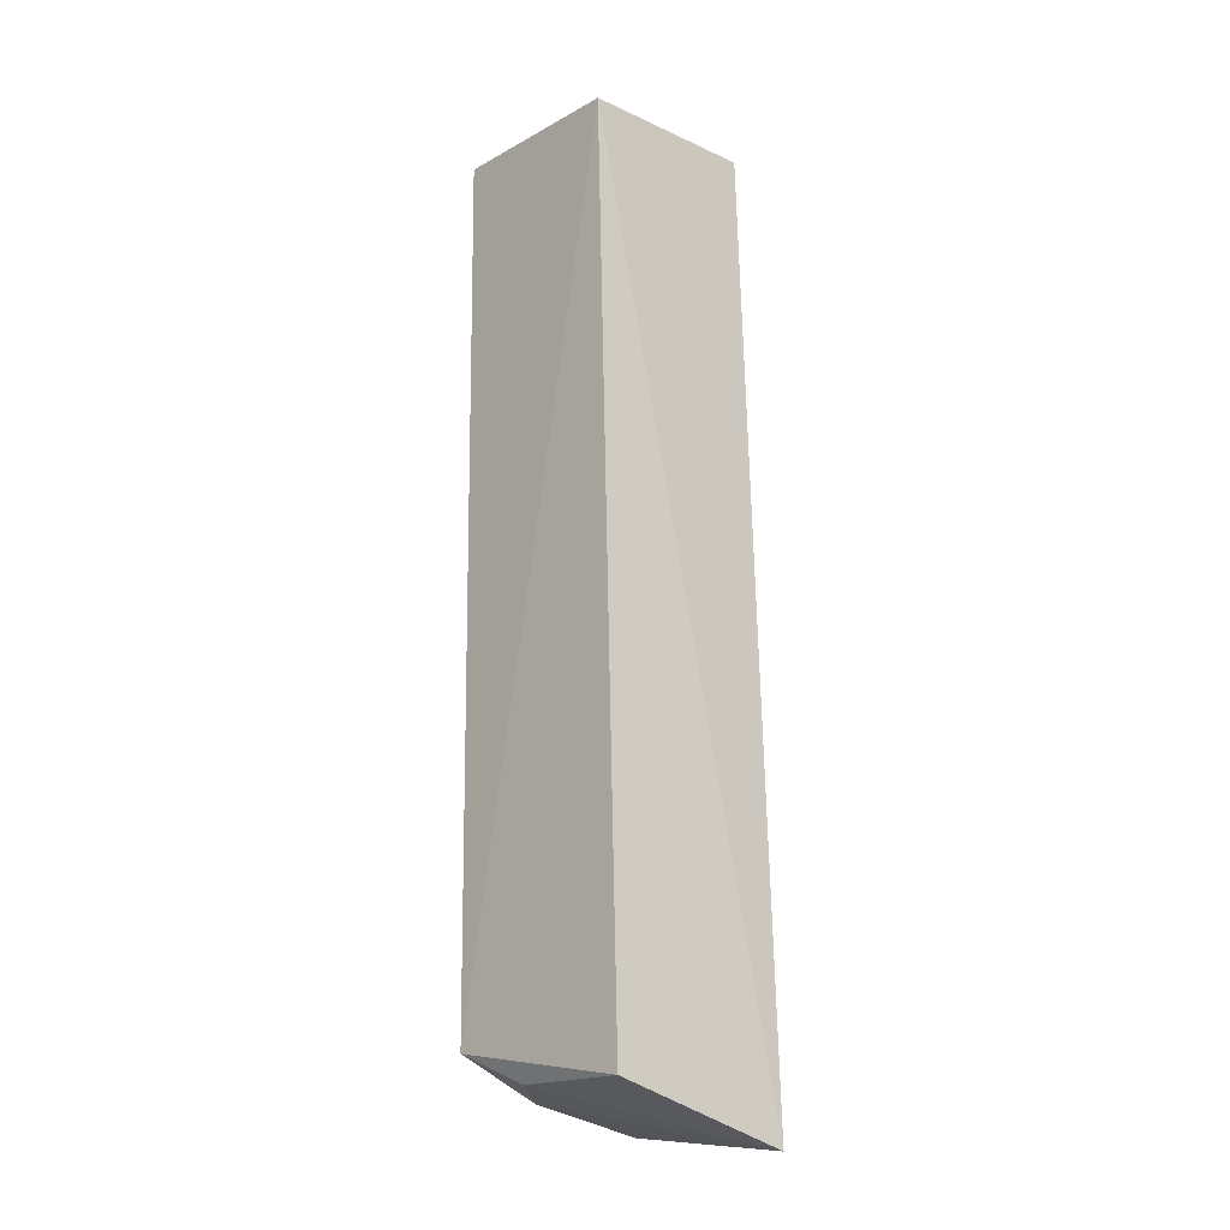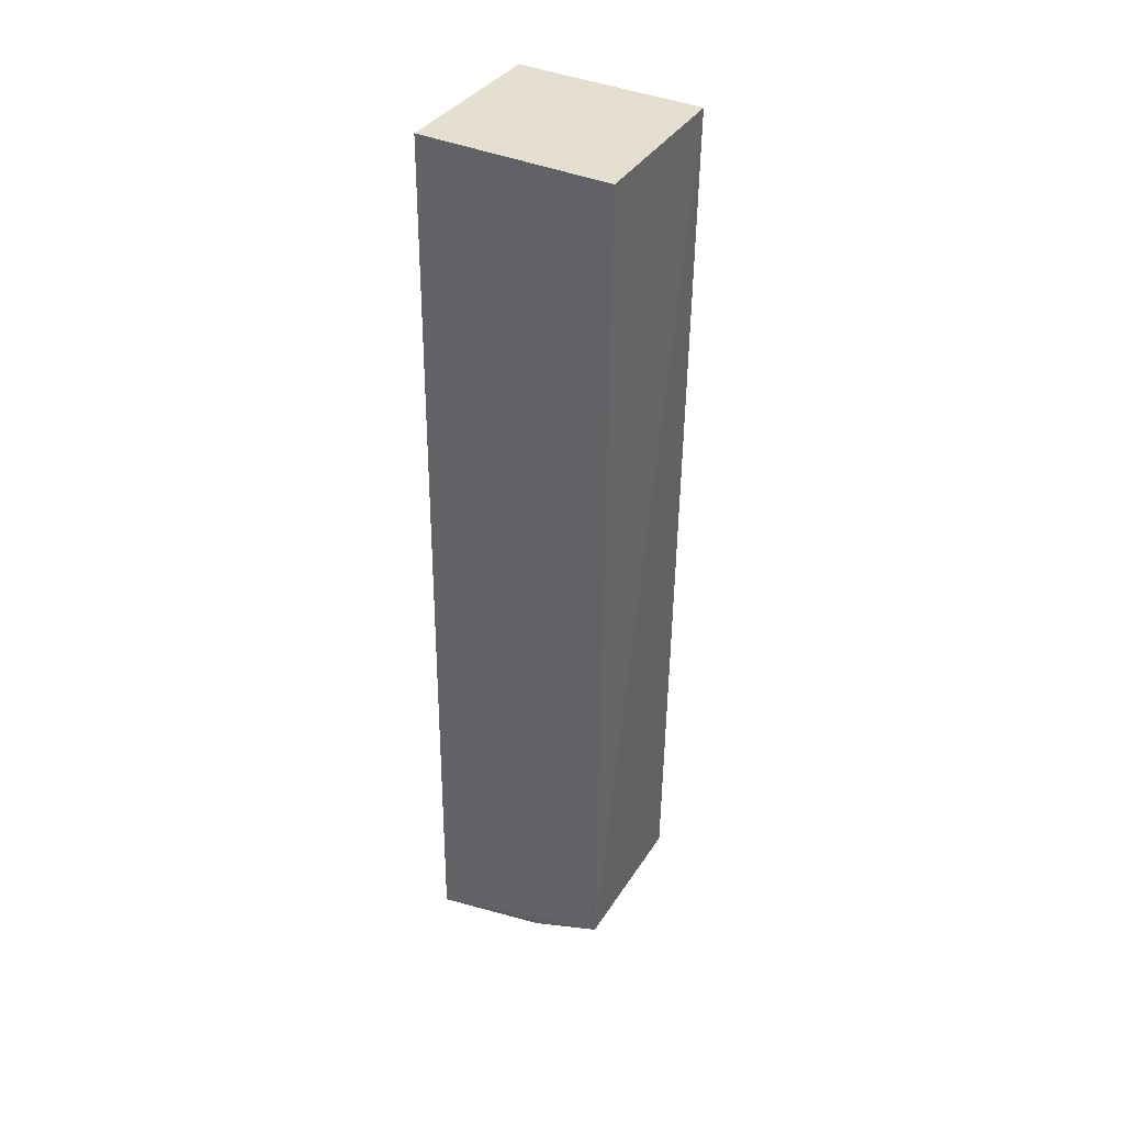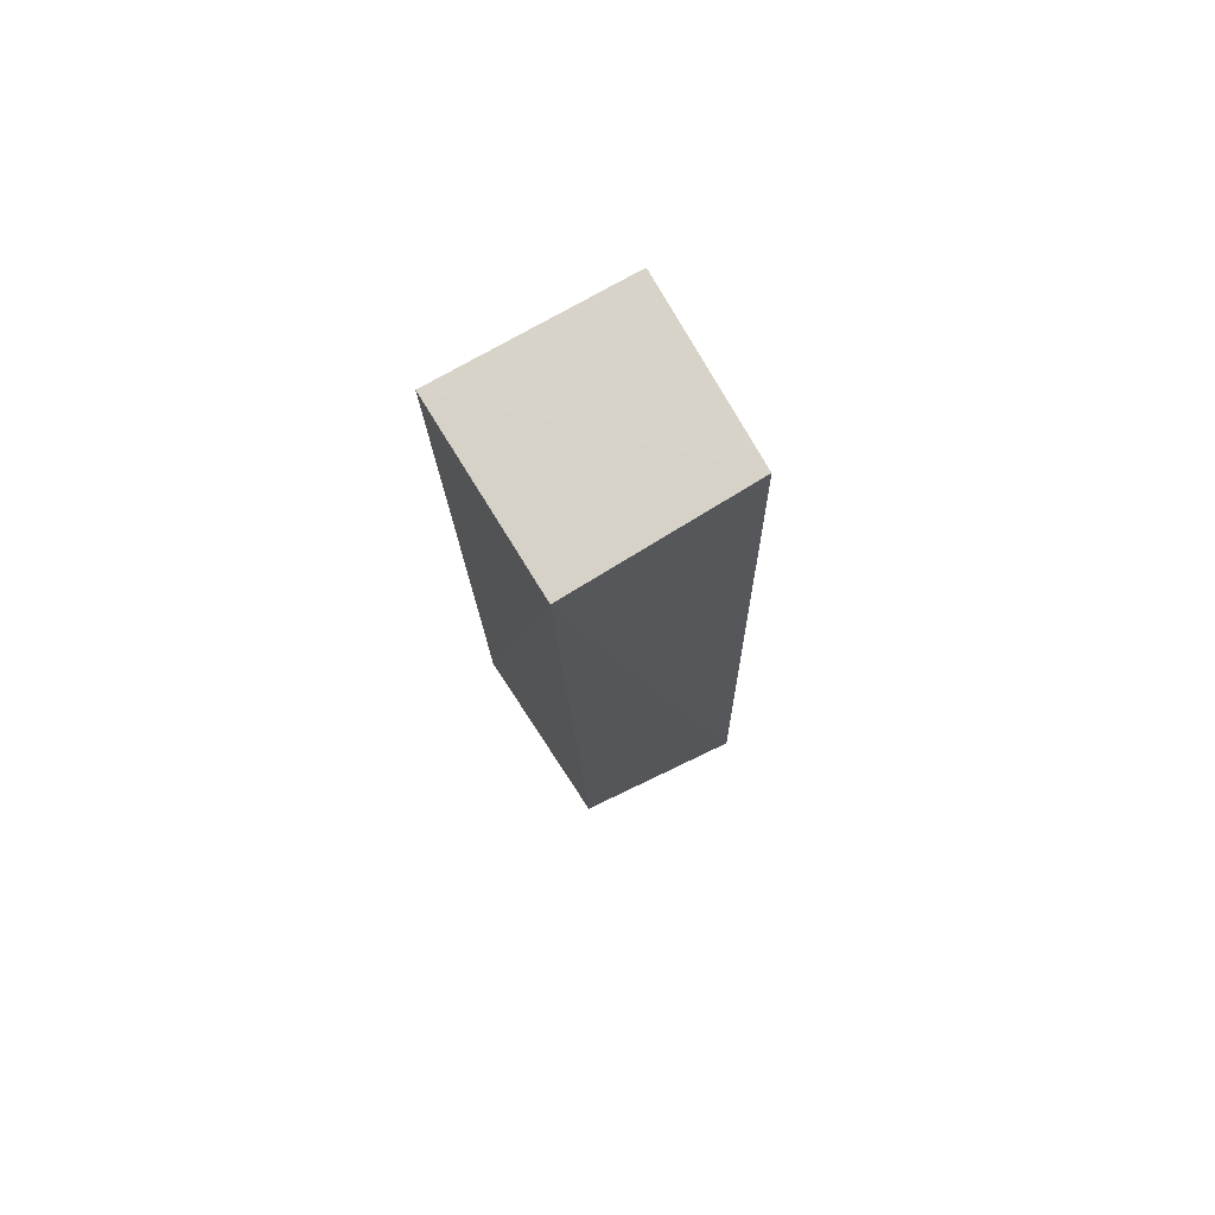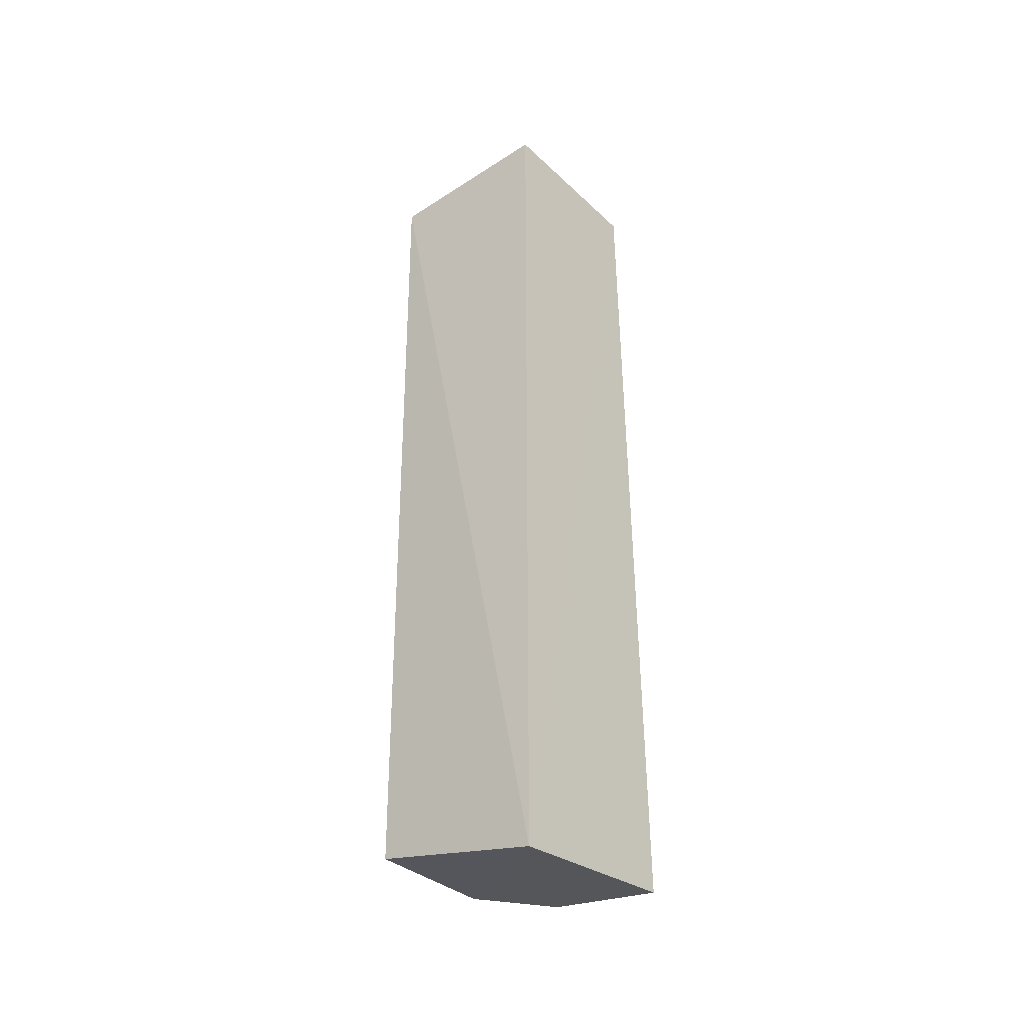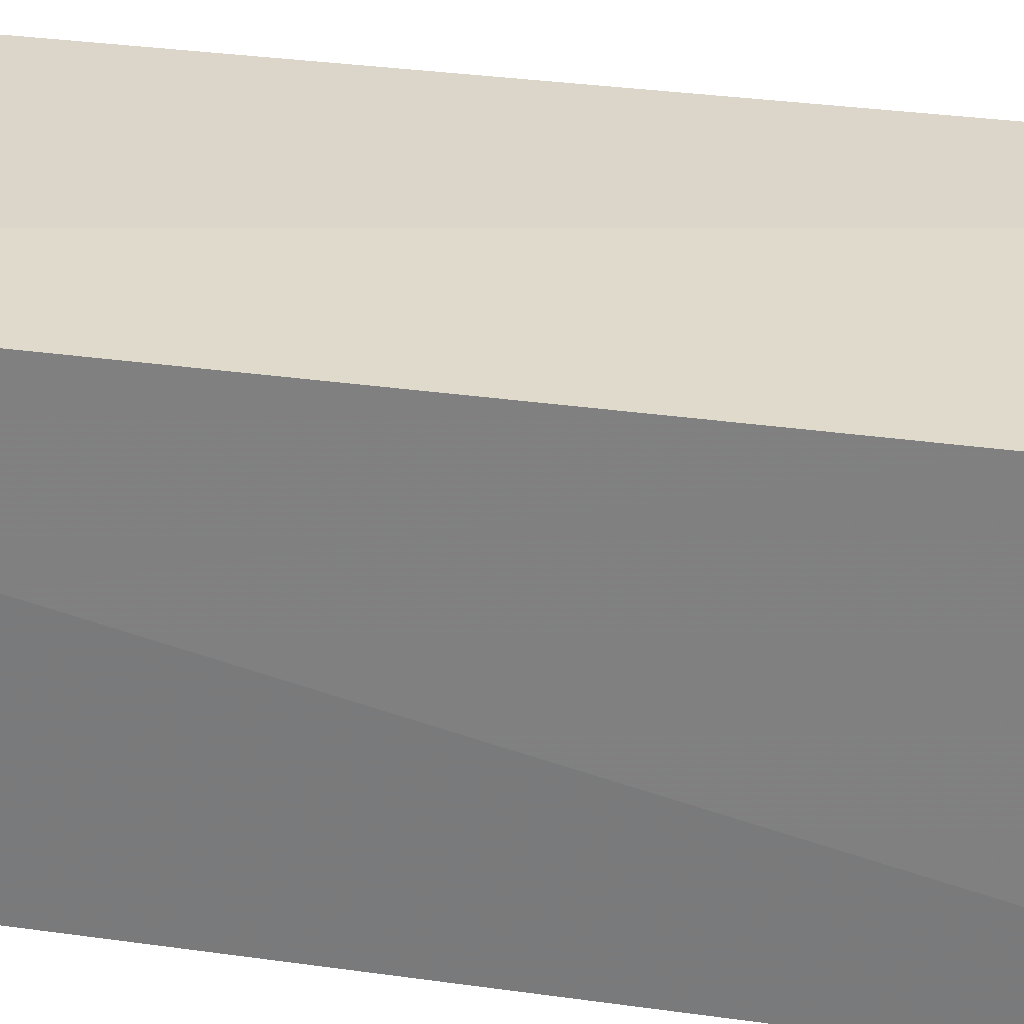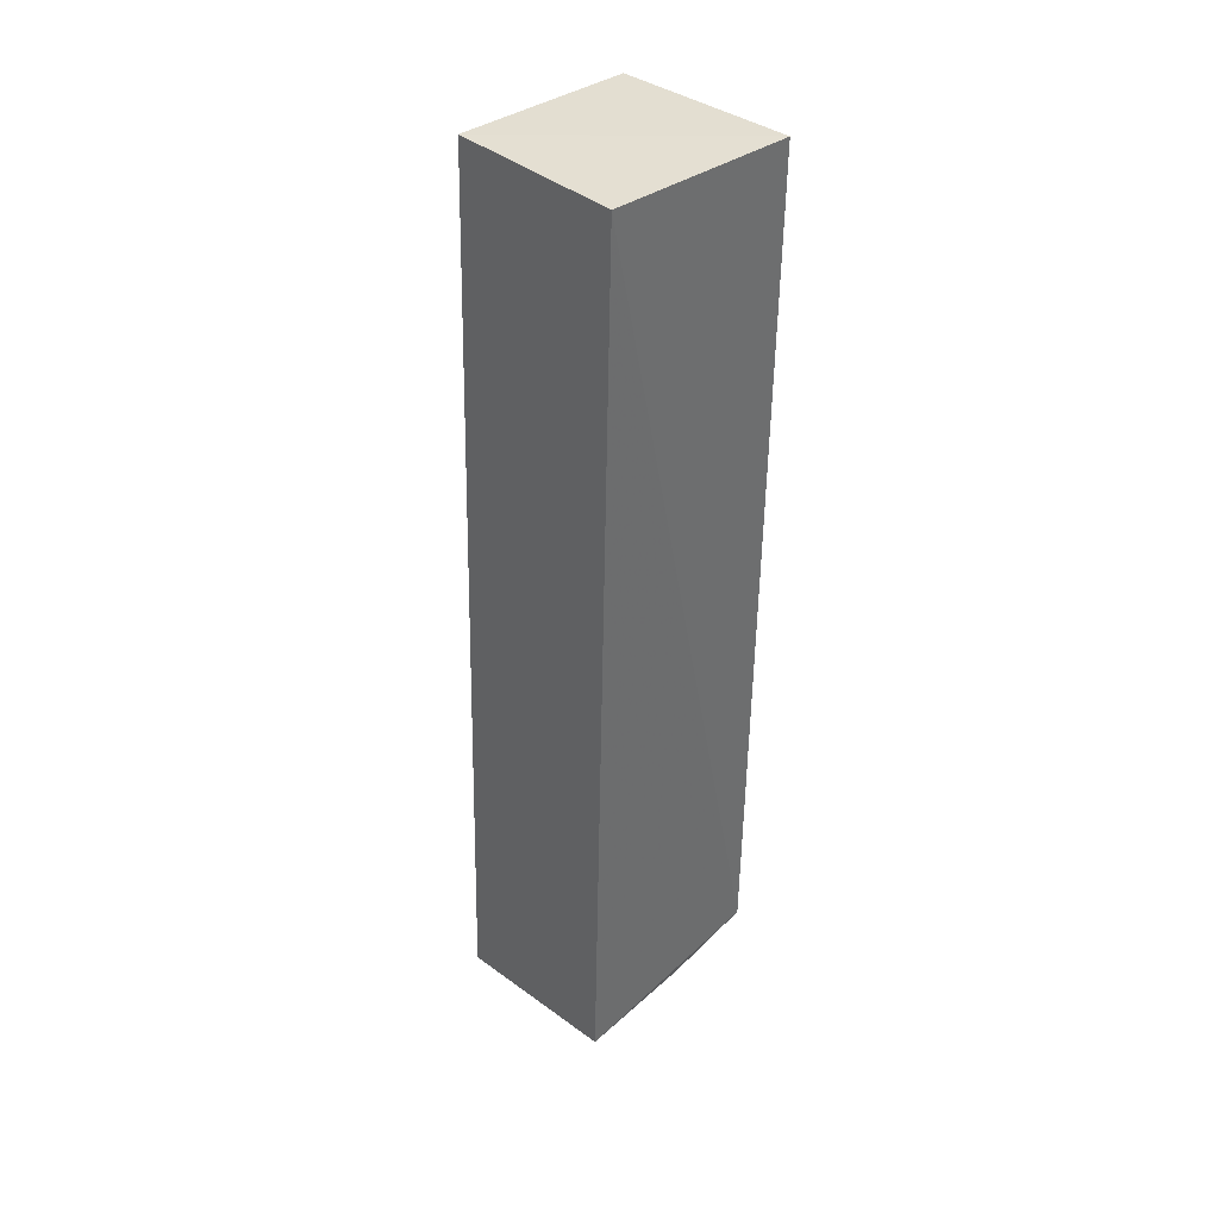
<metadata>
{"format":"obj","ext":"obj","renderer":"f3d","projection":"perspective","resolution":1024,"background":"white","views":[{"elev":-20.1,"azim":-40.5,"up":"+Y"},{"elev":36.7,"azim":-151.5,"up":"+Y"},{"elev":75.4,"azim":-29.5,"up":"+Y"},{"elev":-38.2,"azim":39.8,"up":"+Y"},{"elev":32.0,"azim":-77.0,"up":"+Z"},{"elev":38.7,"azim":137.5,"up":"+Y"}]}
</metadata>
<code>
v -0.1048 -0.03033 0.02689
v -0.104 -0.08841 0.02801
v -0.104 -0.08683 0.0167
v -0.1163 -0.03033 0.01607
v -0.1158 -0.03071 0.02722
v -0.1157 -0.08331 0.0162
v -0.1048 -0.03013 0.0161
v -0.1147 -0.08523 0.02016
v -0.111 -0.0856 0.01671
v -0.1148 -0.08552 0.02772
f 5 2 1
f 5 1 4
f 6 5 4
f 7 4 1
f 7 6 4
f 7 3 6
f 7 1 2
f 7 2 3
f 9 8 6
f 9 6 3
f 9 3 2
f 9 2 8
f 10 8 2
f 10 2 5
f 10 5 6
f 10 6 8

</code>
